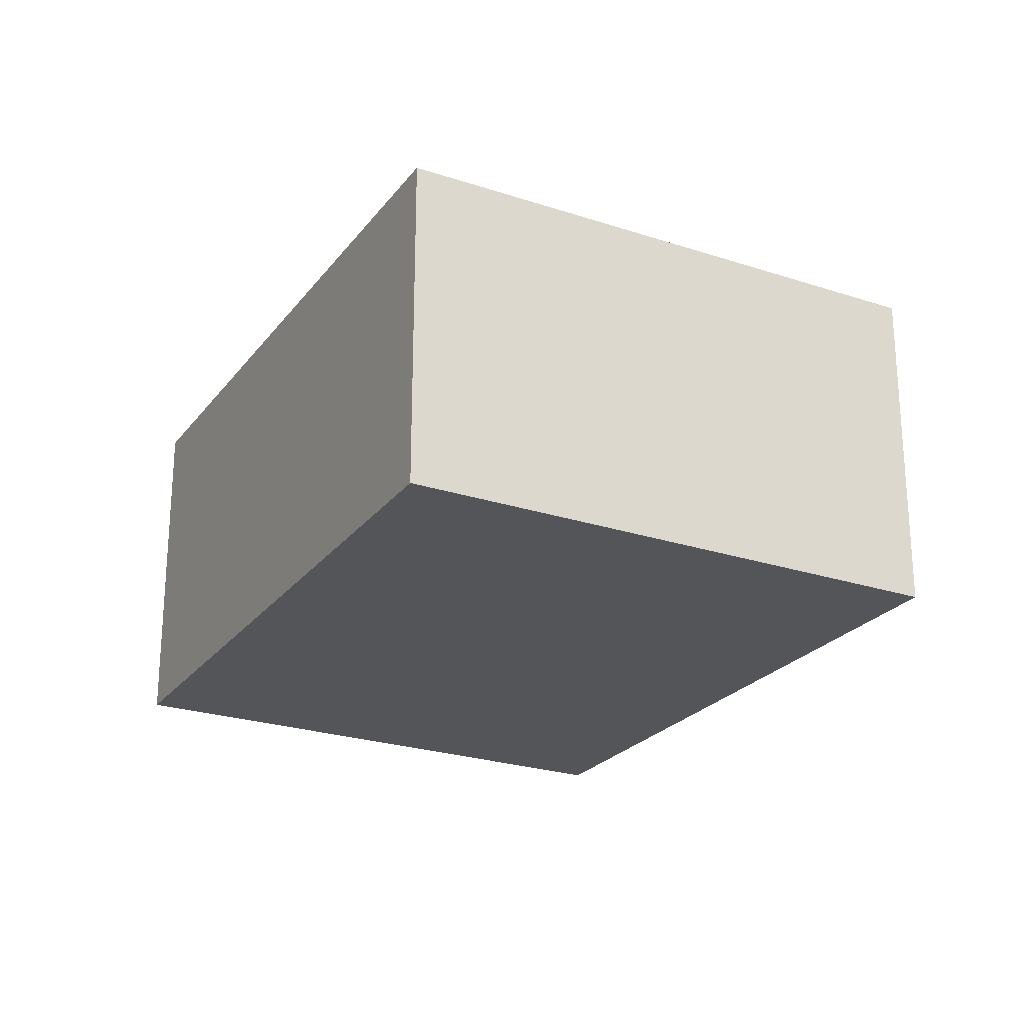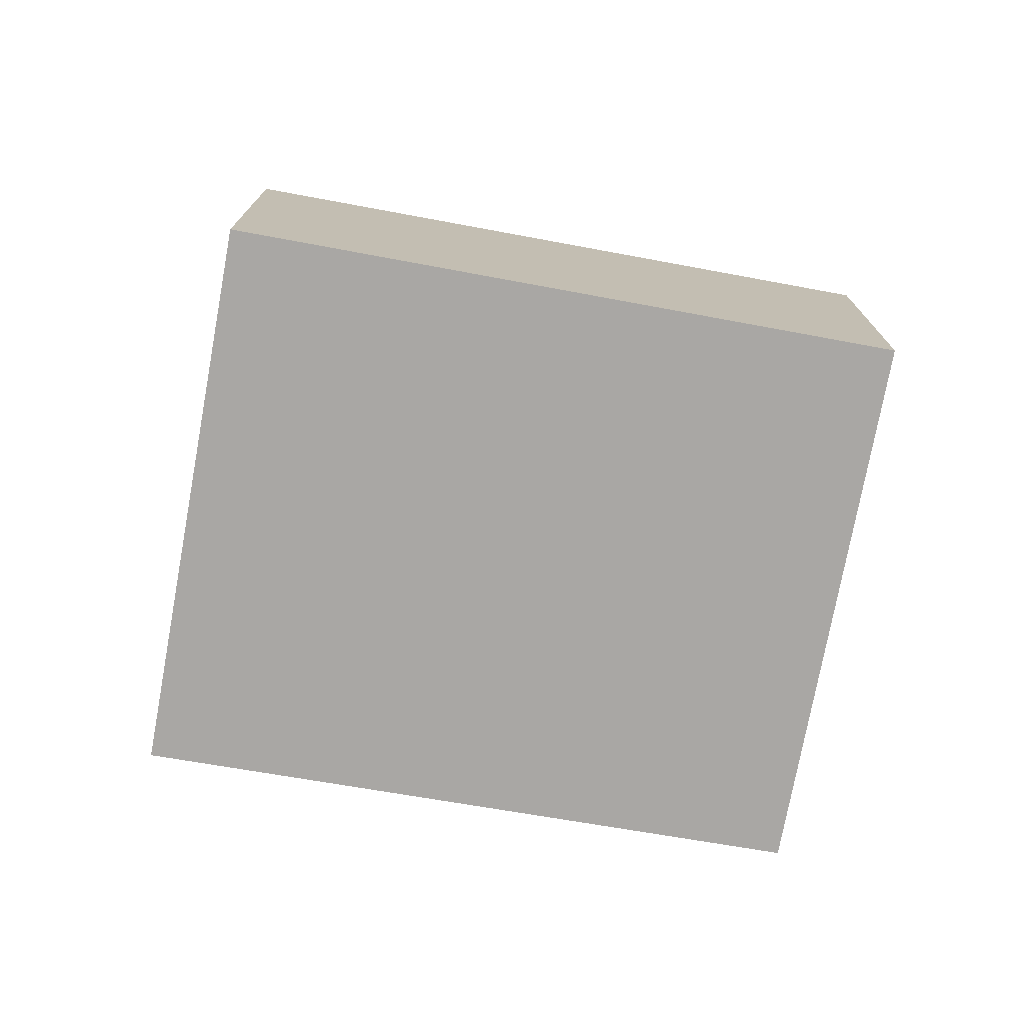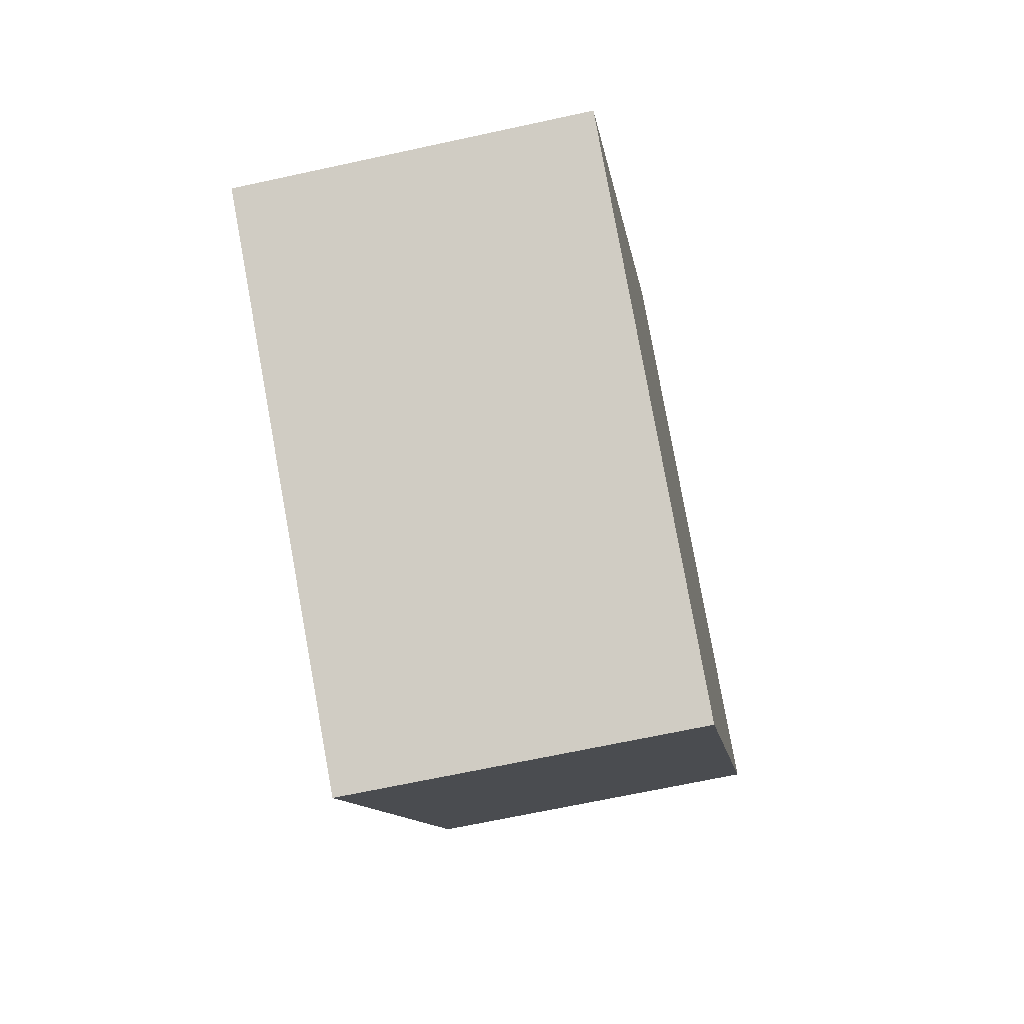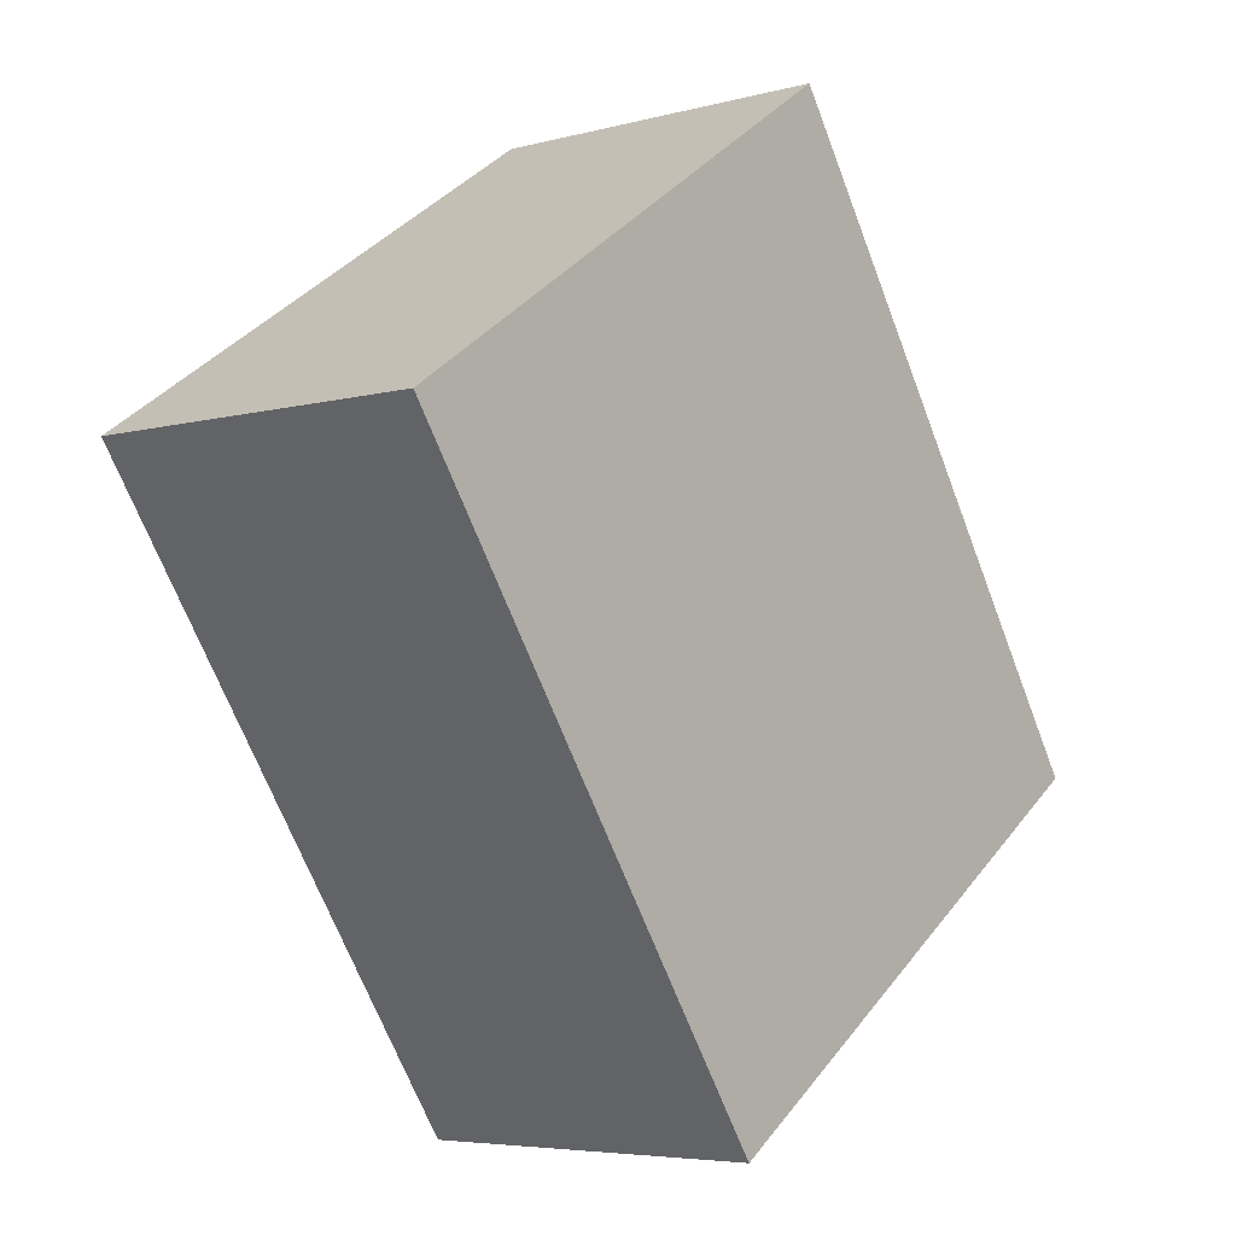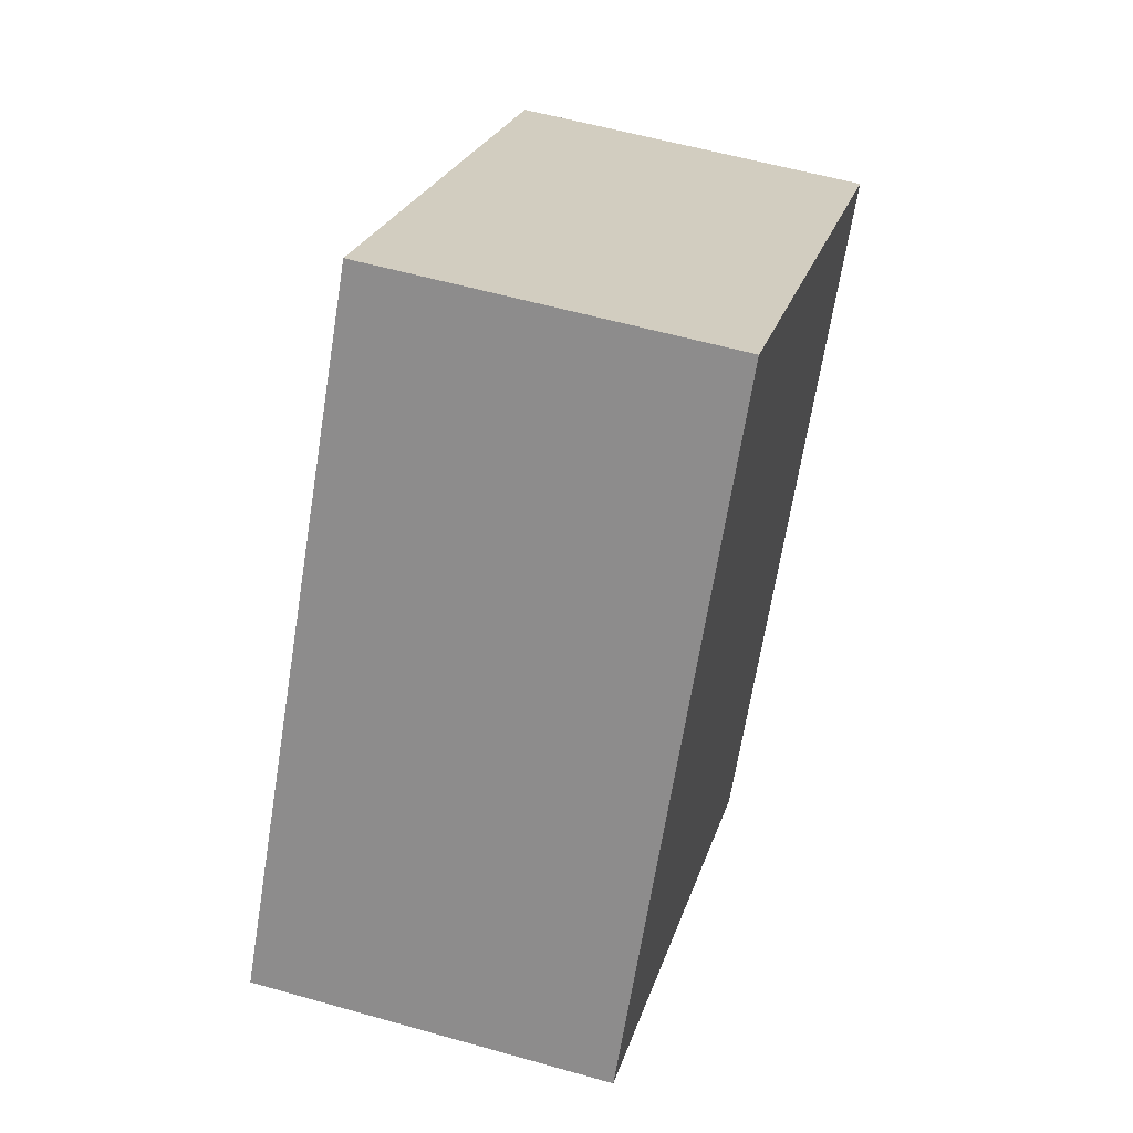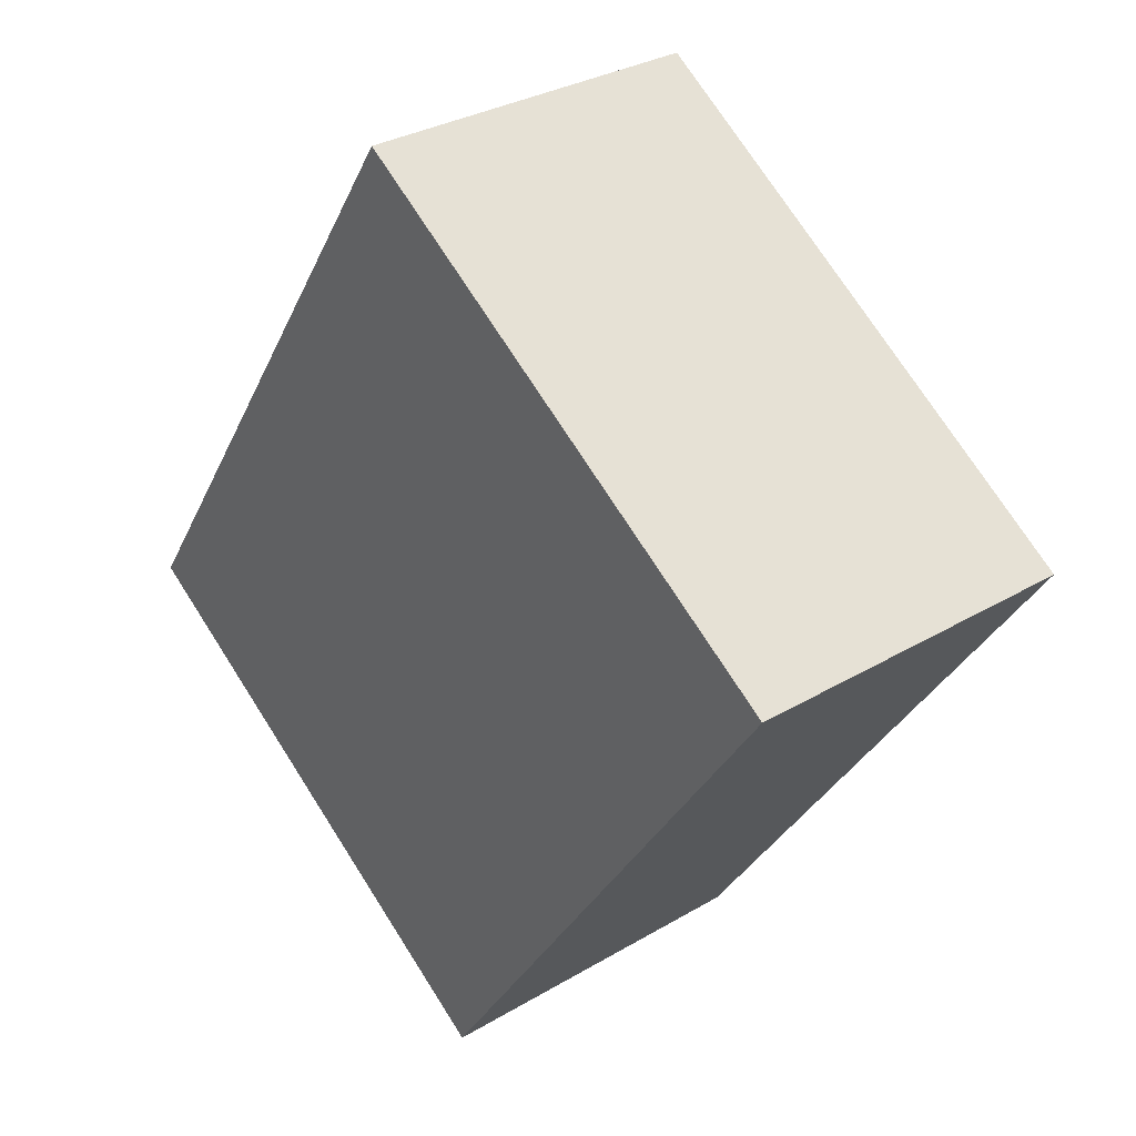
<metadata>
{"format":"obj","ext":"obj","renderer":"f3d","projection":"perspective","resolution":1024,"background":"white","views":[{"elev":-24.3,"azim":5.6,"up":"+Y"},{"elev":-74.8,"azim":113.8,"up":"+Y"},{"elev":-66.2,"azim":-77.6,"up":"+Z"},{"elev":-5.4,"azim":130.0,"up":"+Z"},{"elev":57.0,"azim":-73.5,"up":"+Z"},{"elev":30.9,"azim":49.5,"up":"+Z"}]}
</metadata>
<code>
v  0 3.685 2.256e-16
v  9.296 3.685 2.724
v  5.089 3.685 -3.461
v  4.112 3.685 6.25
v  9.296 -1.668e-16 2.724
v  5.089 2.119e-16 -3.461
v  0 0 0
v  4.112 -3.827e-16 6.25
g defaultobject
f 1 2 3
f 2 1 4
f 5 3 2
f 3 5 6
f 6 1 3
f 1 6 7
f 7 4 1
f 4 7 8
f 8 2 4
f 2 8 5
f 8 6 5
f 6 8 7

</code>
